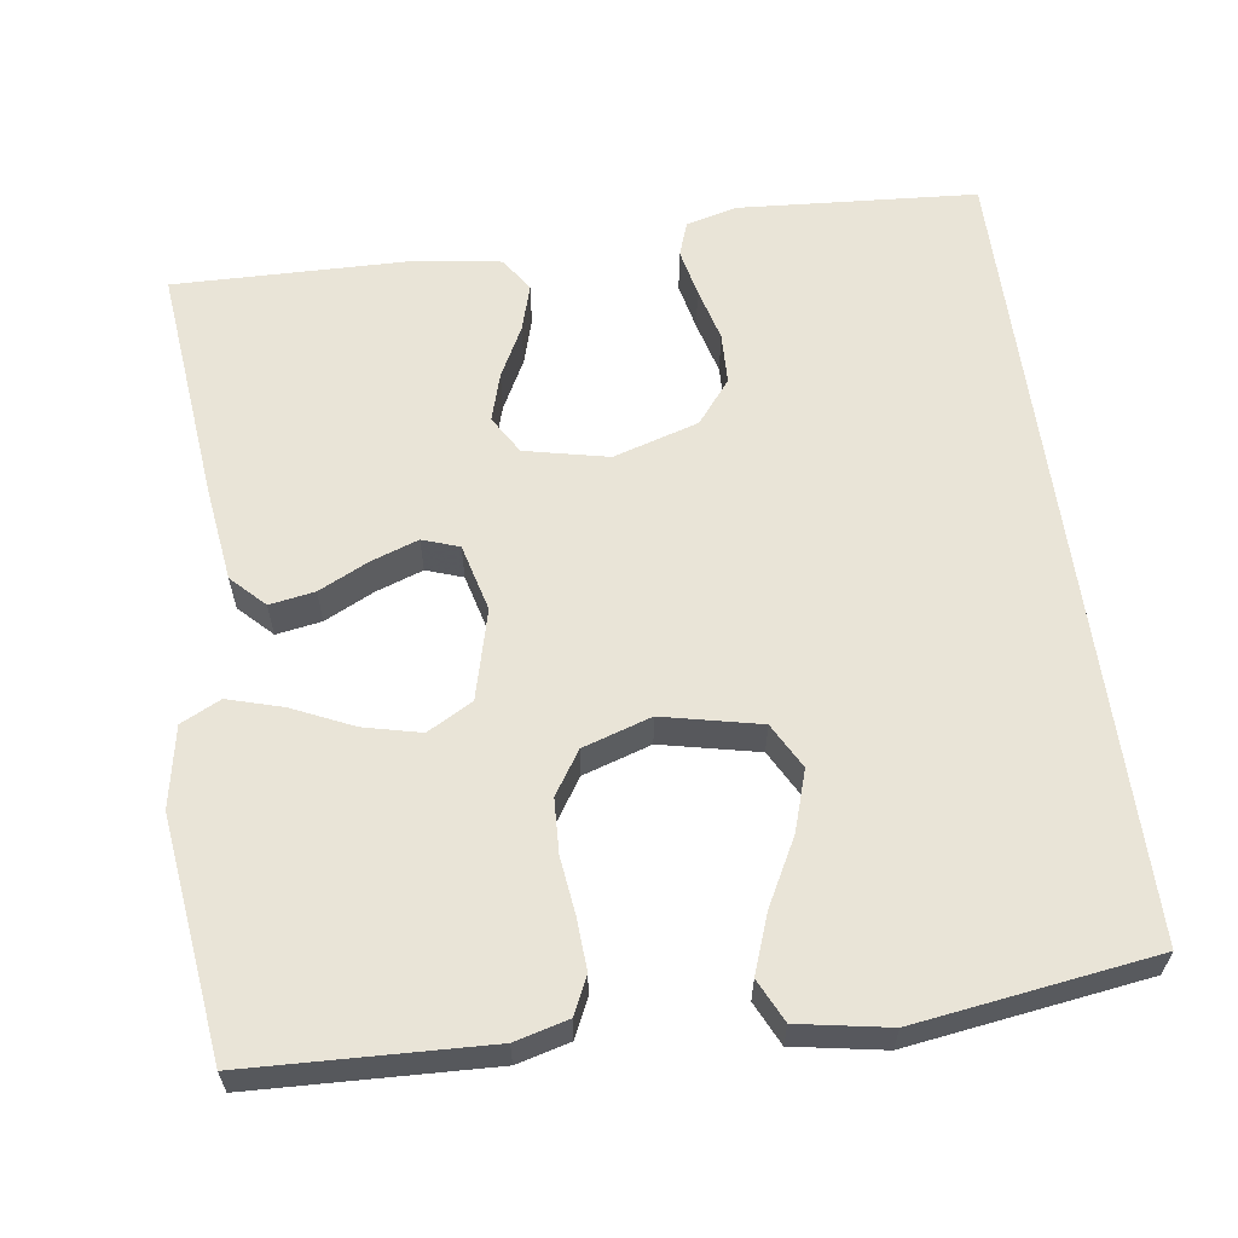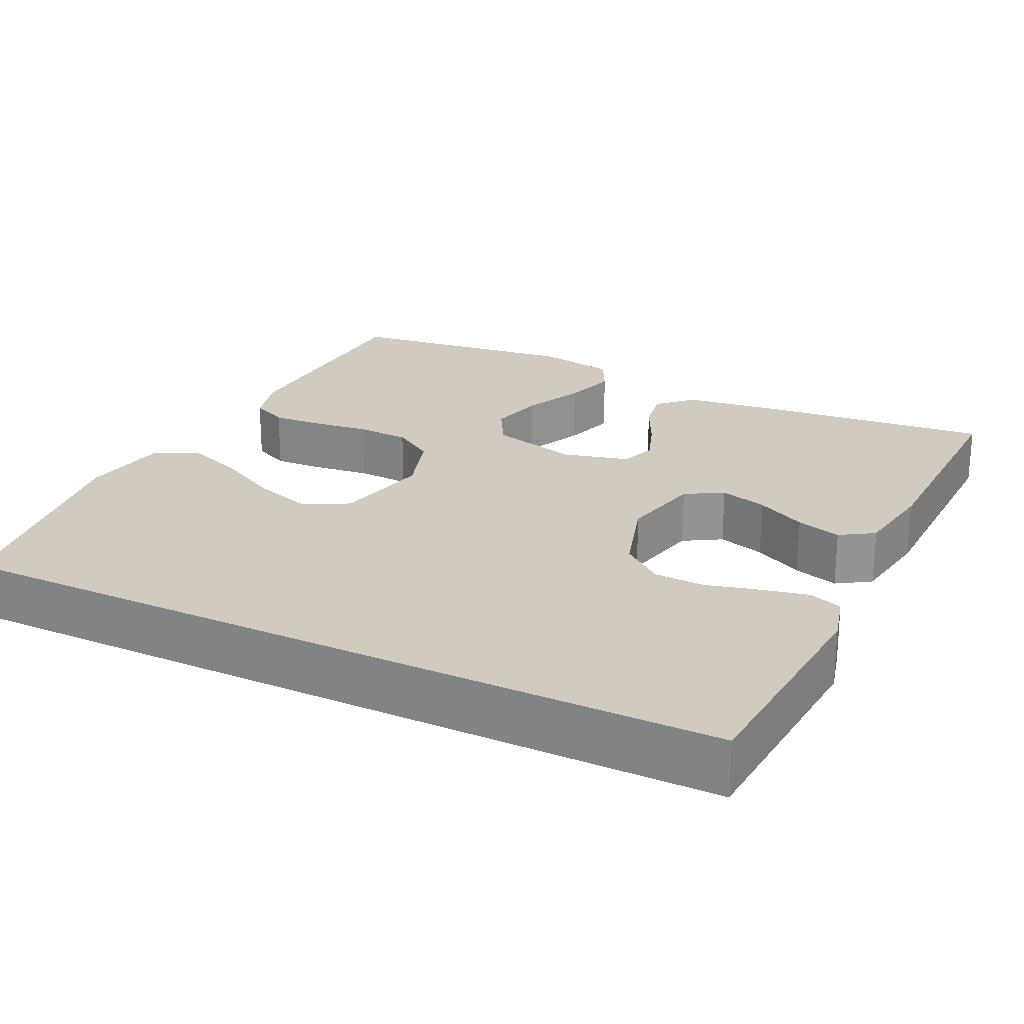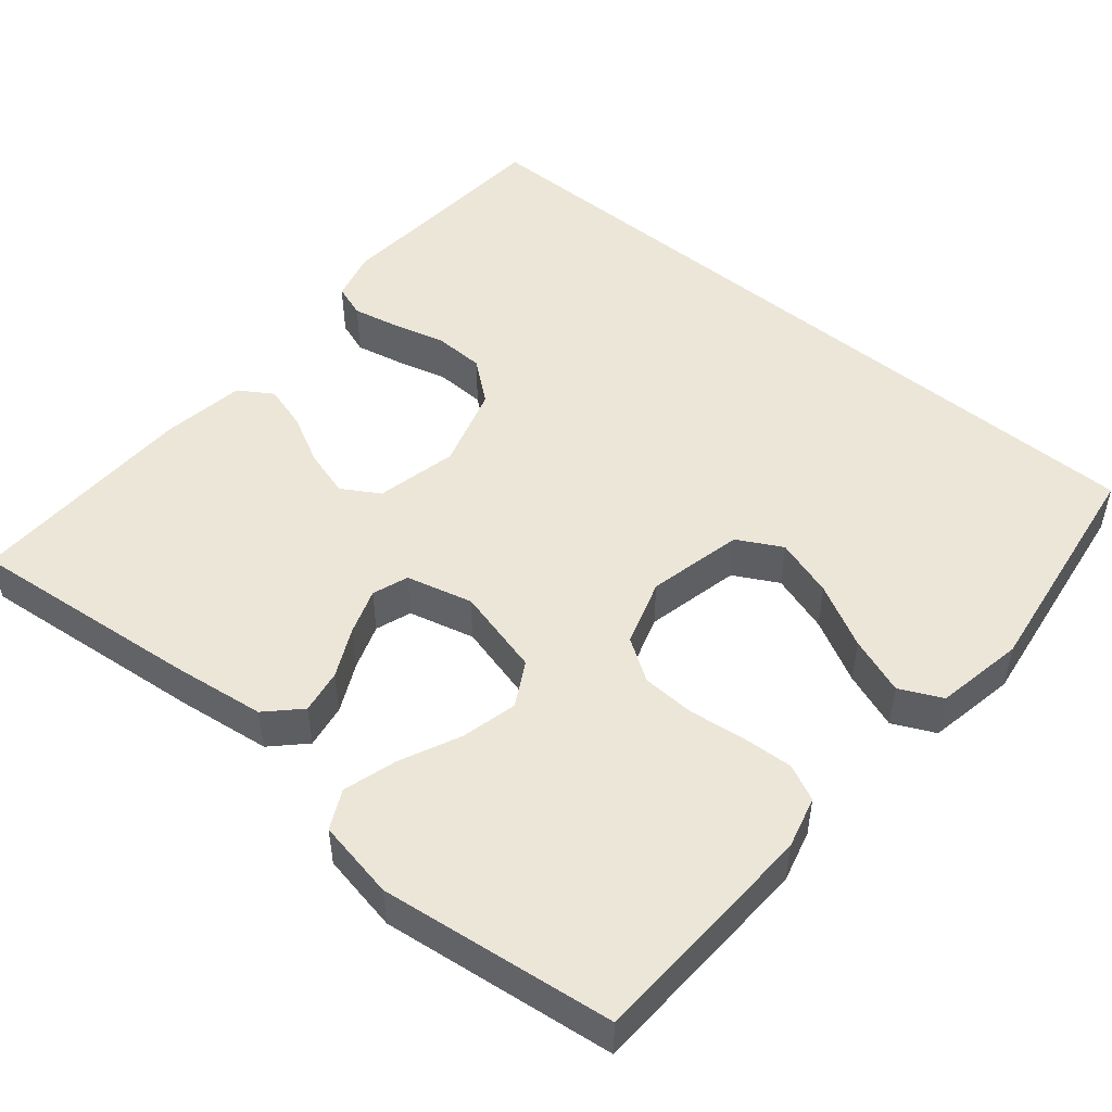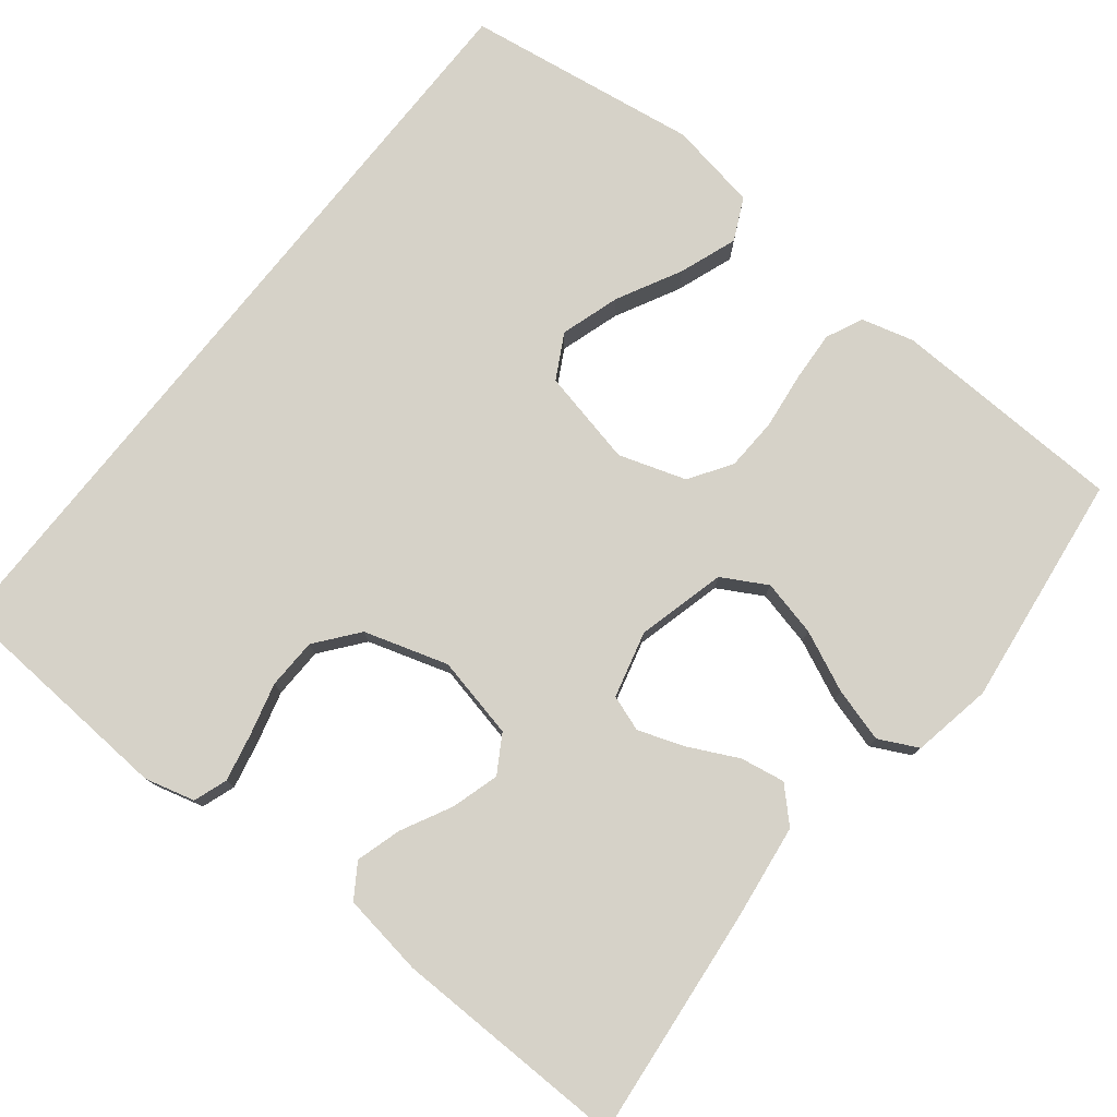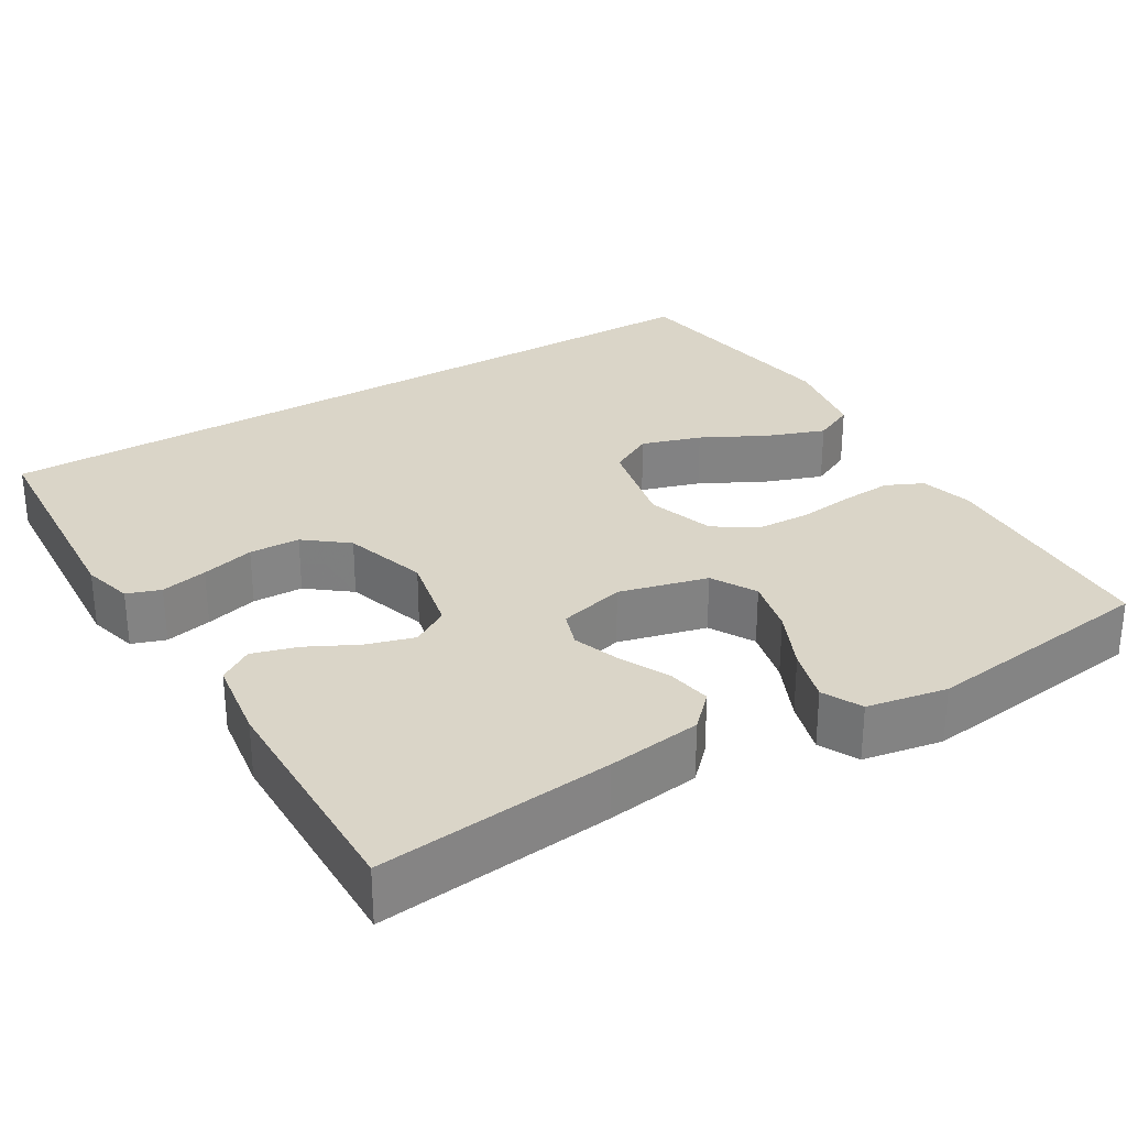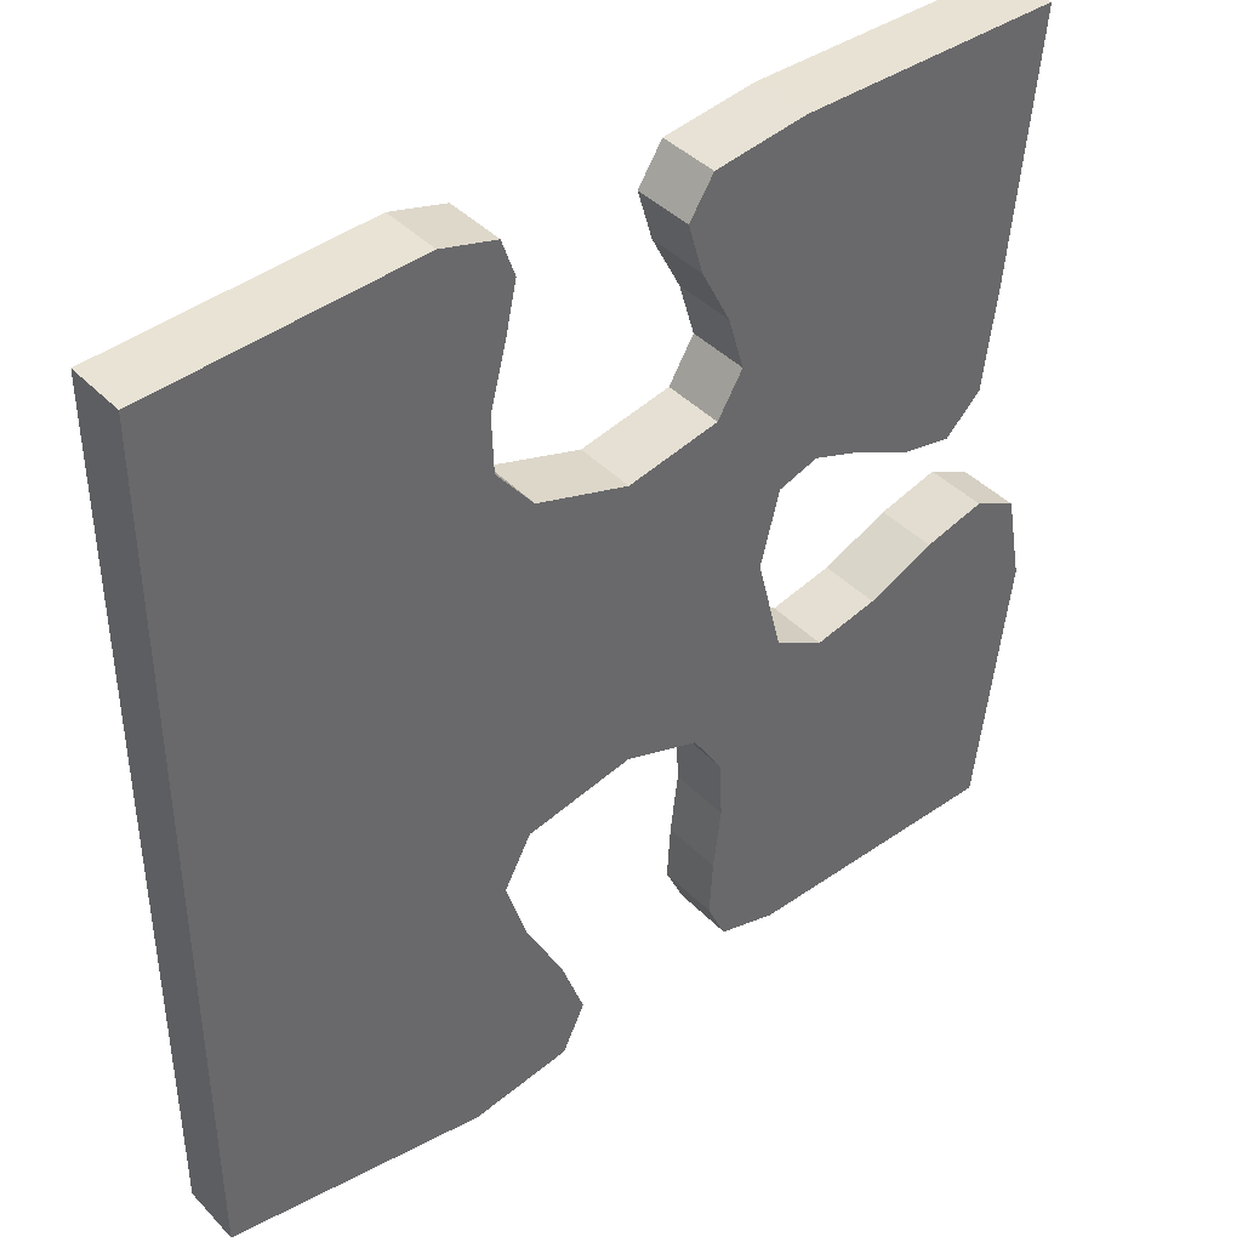
<metadata>
{"format":"obj","ext":"obj","renderer":"f3d","projection":"perspective","resolution":1024,"background":"white","views":[{"elev":61.1,"azim":172.2,"up":"+Y"},{"elev":23.5,"azim":-63.9,"up":"+Y"},{"elev":49.5,"azim":130.1,"up":"+Y"},{"elev":77.8,"azim":38.5,"up":"+Y"},{"elev":29.3,"azim":58.8,"up":"+Y"},{"elev":40.7,"azim":-39.0,"up":"+Z"}]}
</metadata>
<code>
v 0.5 0.07 -0.5
v 0.2 0.07 -0.511
v 0.133 0.07 -0.493
v 0.111 0.07 -0.446
v 0.115 0.07 -0.381
v 0.124 0.07 -0.309
v 0.121 0.07 -0.241
v 0.086 0.07 -0.187
v 0 0.07 -0.159
v -0.123 0.07 -0.186
v -0.154 0.07 -0.243
v -0.13 0.07 -0.319
v -0.087 0.07 -0.401
v -0.06 0.07 -0.475
v -0.086 0.07 -0.529
v -0.2 0.07 -0.549
v -0.5 0.07 -0.505
v -0.5 0.07 0.502
v -0.2 0.07 0.522
v -0.136 0.07 0.505
v -0.121 0.07 0.462
v -0.134 0.07 0.402
v -0.152 0.07 0.334
v -0.15 0.07 0.269
v -0.107 0.07 0.215
v 0 0.07 0.182
v 0.105 0.07 0.205
v 0.134 0.07 0.253
v 0.116 0.07 0.314
v 0.083 0.07 0.378
v 0.066 0.07 0.436
v 0.094 0.07 0.479
v 0.2 0.07 0.495
v 0.5 0.07 0.5
v 0.469 0.07 0.2
v 0.453 0.07 0.08
v 0.412 0.07 0.039
v 0.355 0.07 0.049
v 0.292 0.07 0.08
v 0.233 0.07 0.101
v 0.187 0.07 0.085
v 0.165 0.07 0
v 0.194 0.07 -0.113
v 0.251 0.07 -0.145
v 0.323 0.07 -0.128
v 0.4 0.07 -0.093
v 0.469 0.07 -0.073
v 0.519 0.07 -0.098
v 0.538 0.07 -0.2
v 0.5 0 -0.5
v 0.2 0 -0.511
v 0.133 0 -0.493
v 0.111 0 -0.446
v 0.115 0 -0.381
v 0.124 0 -0.309
v 0.121 0 -0.241
v 0.086 0 -0.187
v 0 0 -0.159
v -0.123 0 -0.186
v -0.154 0 -0.243
v -0.13 0 -0.319
v -0.087 0 -0.401
v -0.06 0 -0.475
v -0.086 0 -0.529
v -0.2 0 -0.549
v -0.5 0 -0.505
v -0.5 0 0.502
v -0.2 0 0.522
v -0.136 0 0.505
v -0.121 0 0.462
v -0.134 0 0.402
v -0.152 0 0.334
v -0.15 0 0.269
v -0.107 0 0.215
v 0 0 0.182
v 0.105 0 0.205
v 0.134 0 0.253
v 0.116 0 0.314
v 0.083 0 0.378
v 0.066 0 0.436
v 0.094 0 0.479
v 0.2 0 0.495
v 0.5 0 0.5
v 0.469 0 0.2
v 0.453 0 0.08
v 0.412 0 0.039
v 0.355 0 0.049
v 0.292 0 0.08
v 0.233 0 0.101
v 0.187 0 0.085
v 0.165 0 0
v 0.194 0 -0.113
v 0.251 0 -0.145
v 0.323 0 -0.128
v 0.4 0 -0.093
v 0.469 0 -0.073
v 0.519 0 -0.098
v 0.538 0 -0.2
f 45 46 47 48
f 44 45 48 49
f 36 37 38 39
f 36 39 40
f 35 36 40
f 34 35 40 41
f 32 33 34 41
f 29 30 31 32
f 28 29 32 41
f 20 21 22 23
f 18 19 20 23
f 18 23 24
f 17 18 24 25
f 12 13 14 15
f 11 12 15 16
f 3 4 5 6
f 3 6 7
f 2 3 7
f 44 49 1 2
f 43 44 2 7
f 42 43 7 8
f 27 28 41 42
f 26 27 42 8
f 25 26 8 9
f 11 16 17 25
f 10 11 25
f 9 10 25
f 97 96 95 94
f 98 97 94 93
f 88 87 86 85
f 89 88 85
f 89 85 84
f 90 89 84 83
f 90 83 82 81
f 81 80 79 78
f 90 81 78 77
f 72 71 70 69
f 72 69 68 67
f 73 72 67
f 74 73 67 66
f 64 63 62 61
f 65 64 61 60
f 55 54 53 52
f 56 55 52
f 56 52 51
f 51 50 98 93
f 56 51 93 92
f 57 56 92 91
f 91 90 77 76
f 57 91 76 75
f 58 57 75 74
f 74 66 65 60
f 74 60 59
f 74 59 58
f 1 50 51 2
f 2 51 52 3
f 3 52 53 4
f 4 53 54 5
f 5 54 55 6
f 6 55 56 7
f 7 56 57 8
f 8 57 58 9
f 9 58 59 10
f 10 59 60 11
f 11 60 61 12
f 12 61 62 13
f 13 62 63 14
f 14 63 64 15
f 15 64 65 16
f 16 65 66 17
f 17 66 67 18
f 18 67 68 19
f 19 68 69 20
f 20 69 70 21
f 21 70 71 22
f 22 71 72 23
f 23 72 73 24
f 24 73 74 25
f 25 74 75 26
f 26 75 76 27
f 27 76 77 28
f 28 77 78 29
f 29 78 79 30
f 30 79 80 31
f 31 80 81 32
f 32 81 82 33
f 33 82 83 34
f 34 83 84 35
f 35 84 85 36
f 36 85 86 37
f 37 86 87 38
f 38 87 88 39
f 39 88 89 40
f 40 89 90 41
f 41 90 91 42
f 42 91 92 43
f 43 92 93 44
f 44 93 94 45
f 45 94 95 46
f 46 95 96 47
f 47 96 97 48
f 48 97 98 49
f 49 98 50 1

</code>
